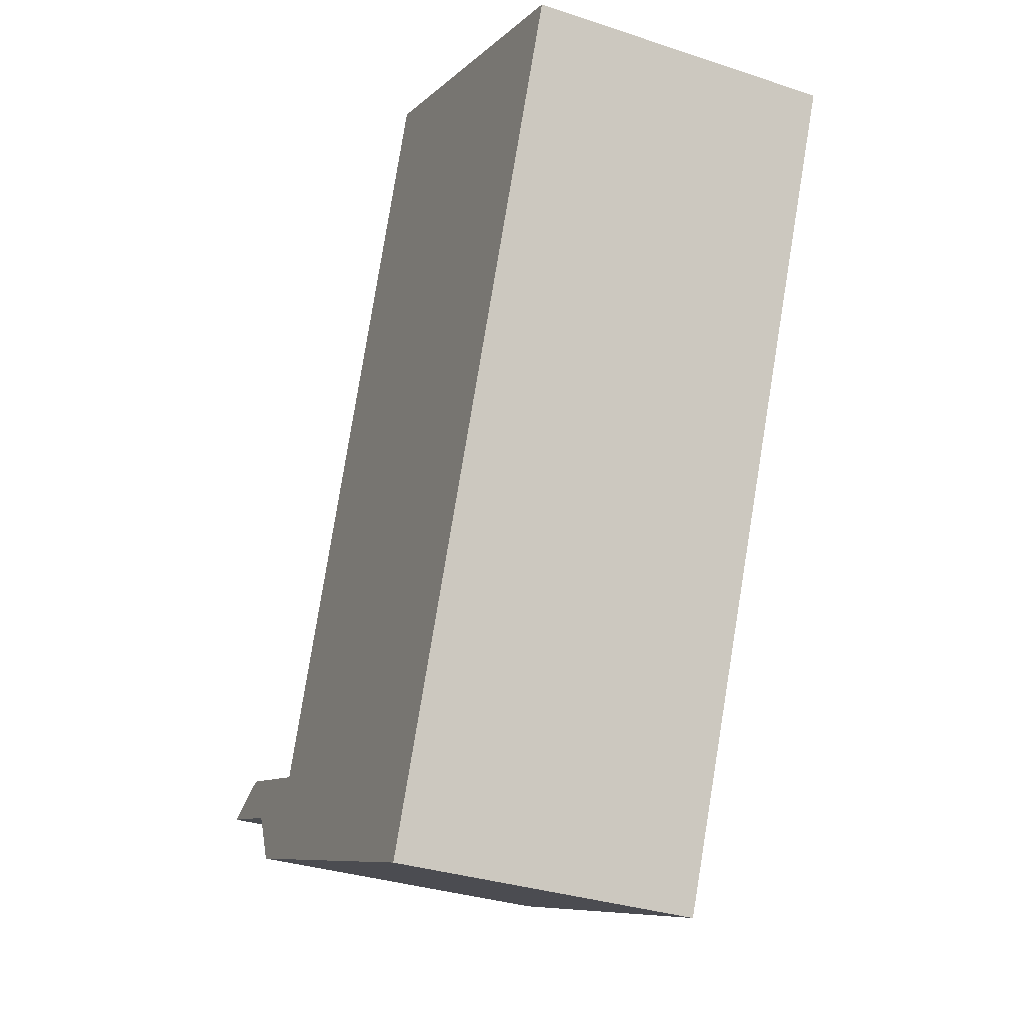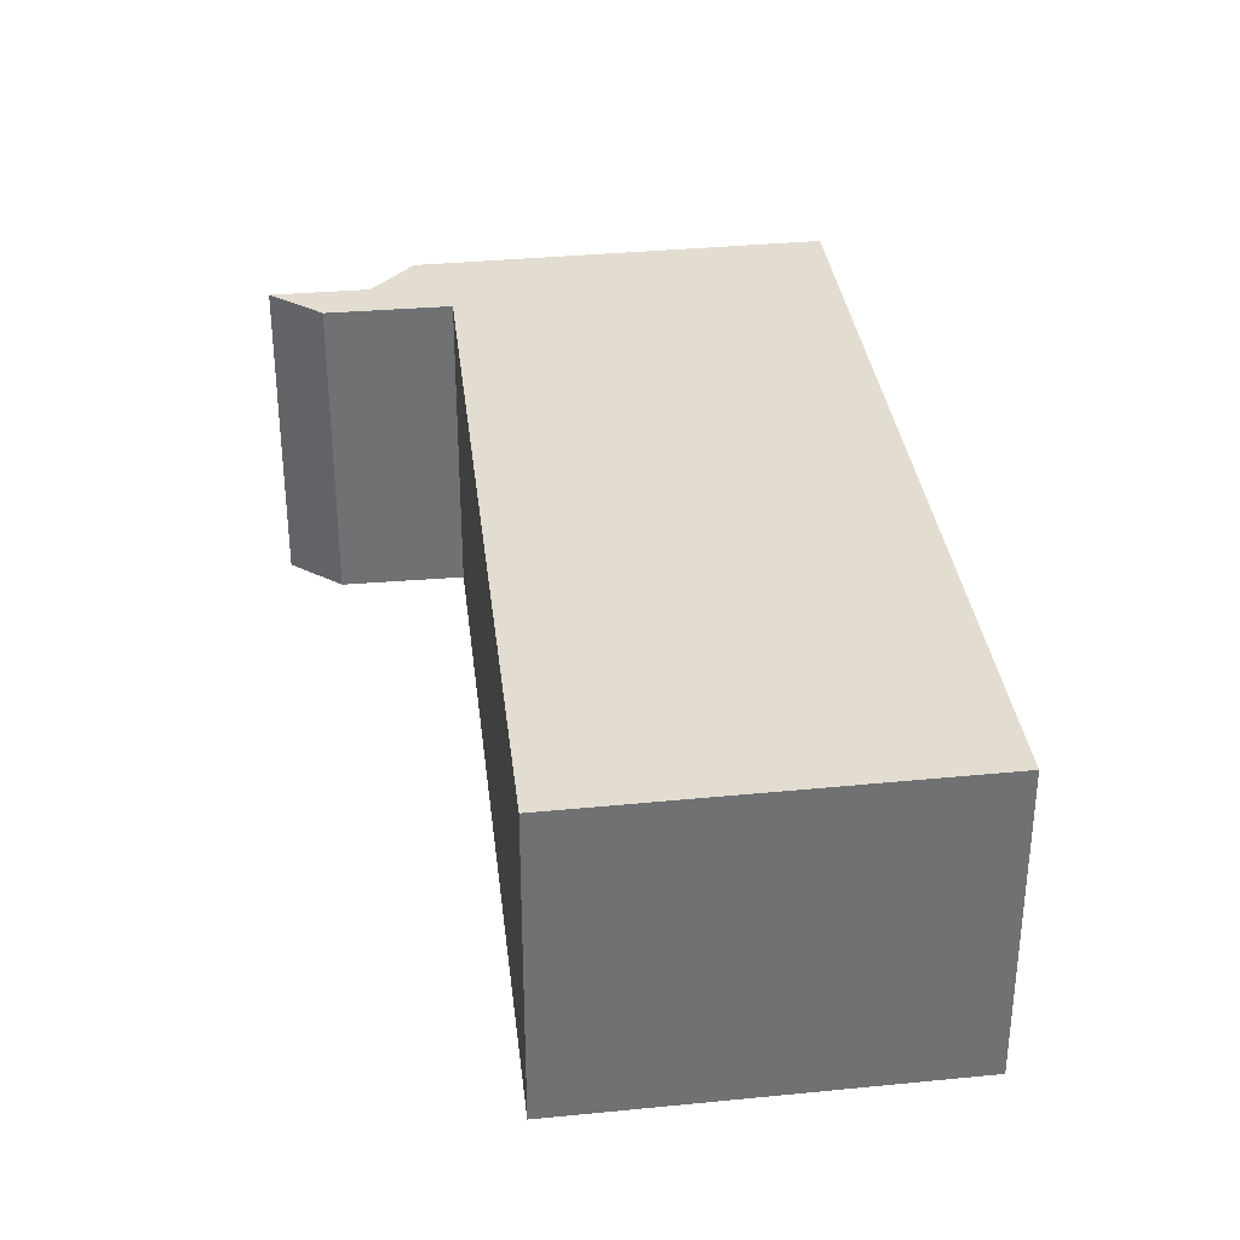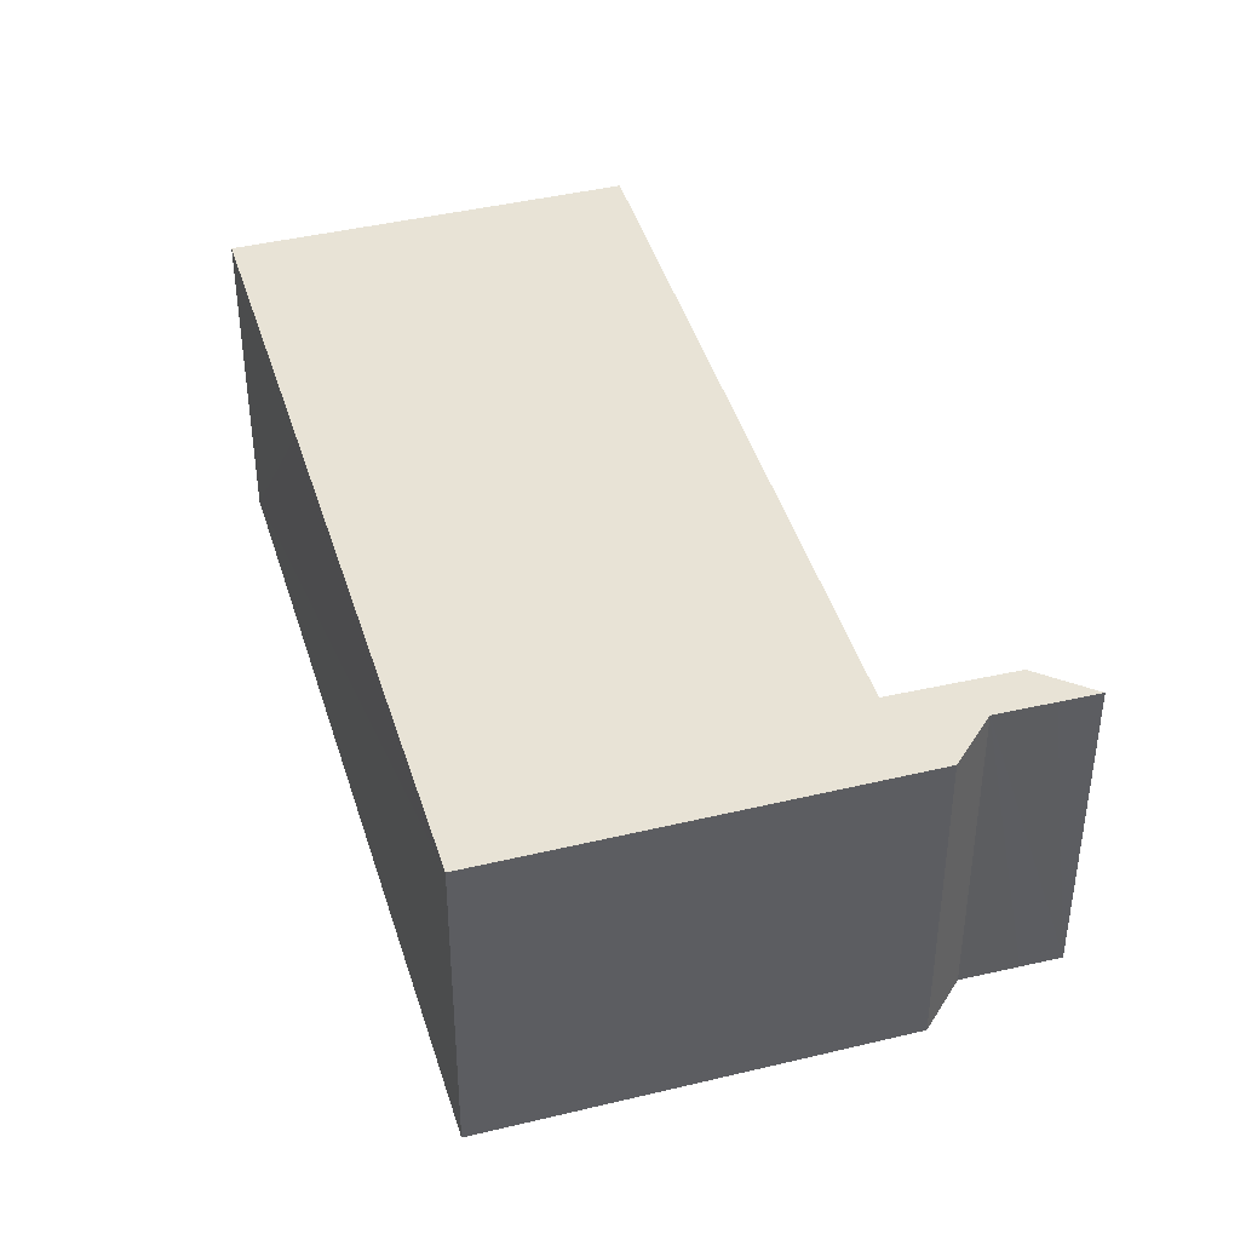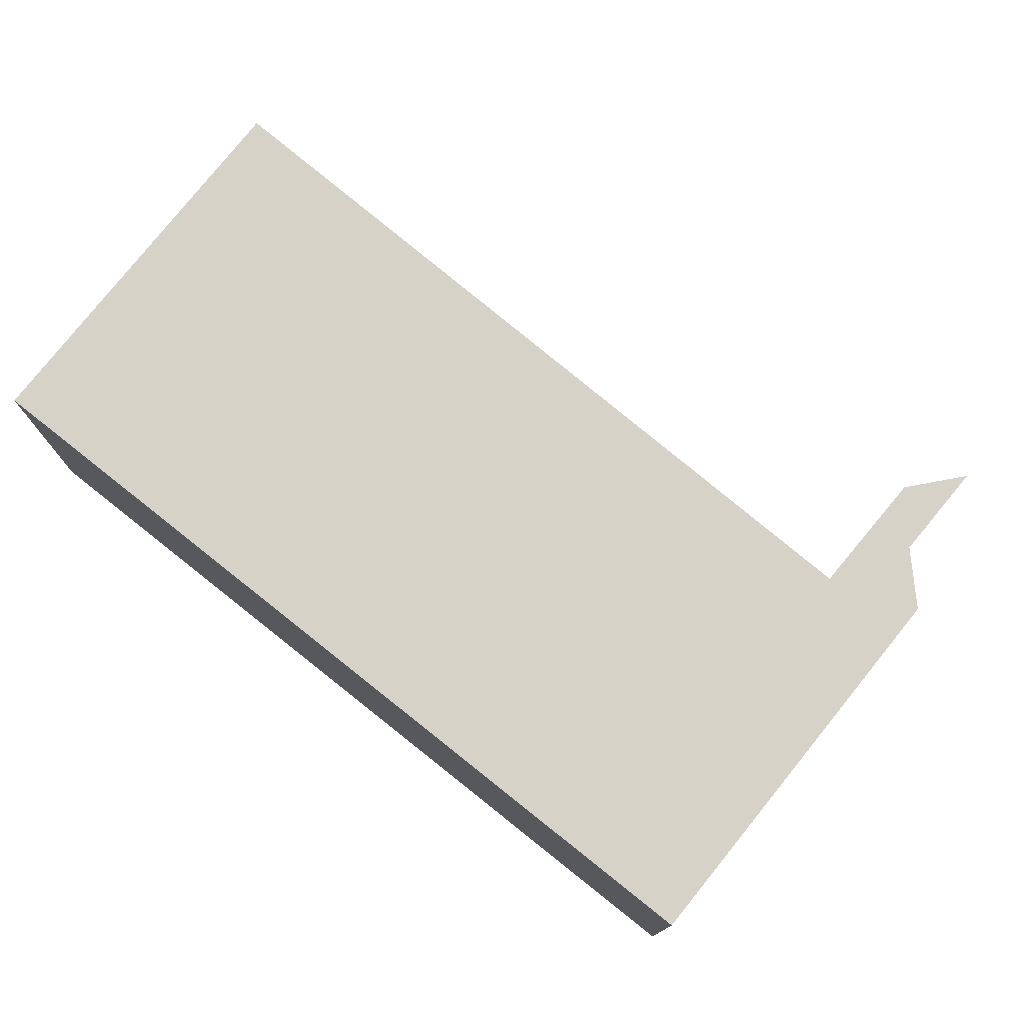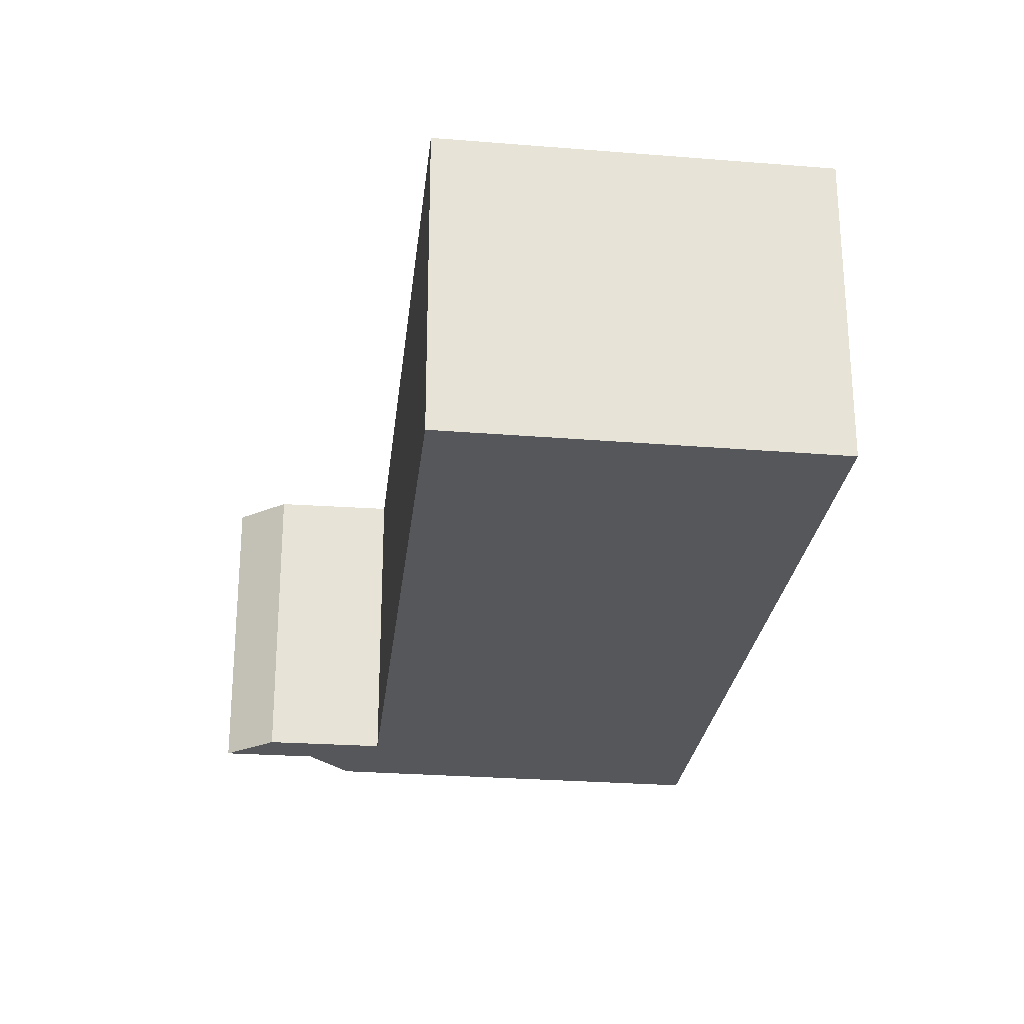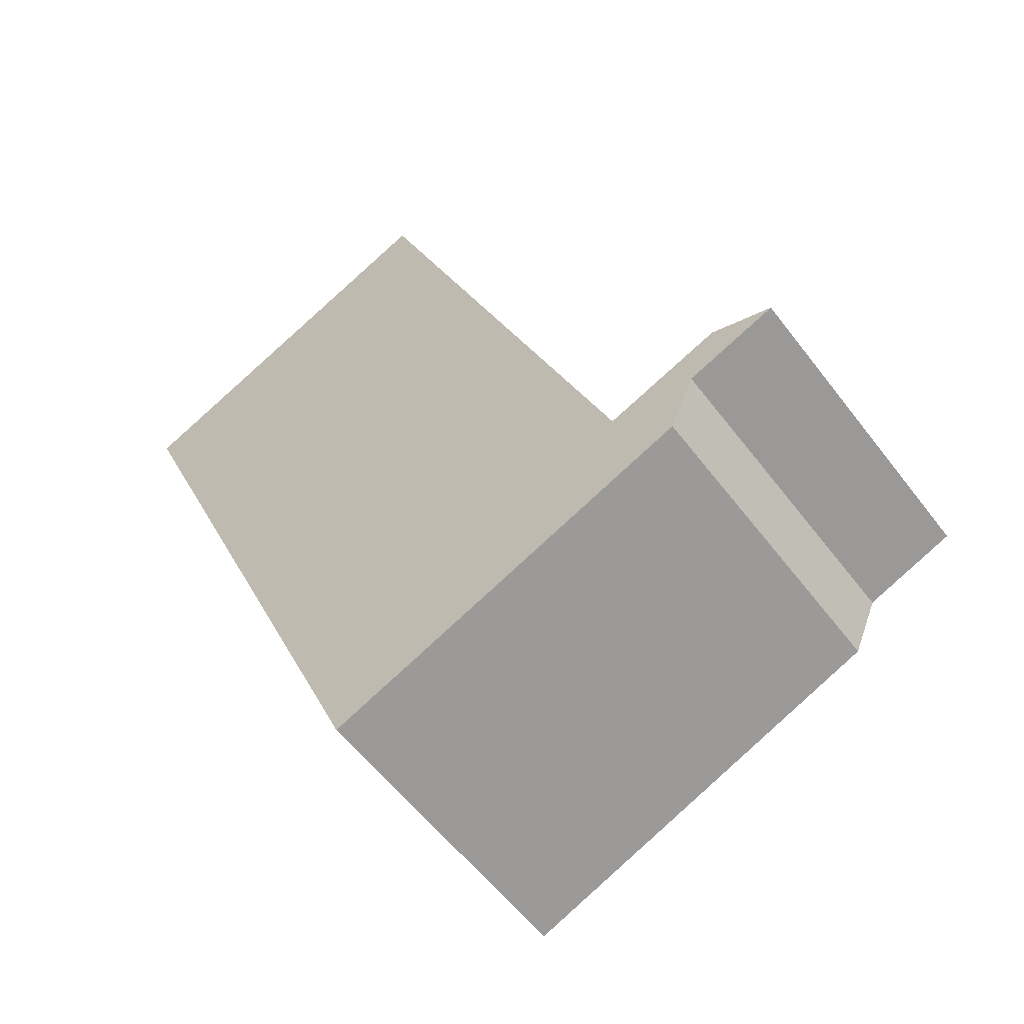
<metadata>
{"format":"obj","ext":"obj","renderer":"f3d","projection":"perspective","resolution":1024,"background":"white","views":[{"elev":-32.5,"azim":65.2,"up":"+Z"},{"elev":35.2,"azim":15.2,"up":"+Y"},{"elev":41.5,"azim":-173.8,"up":"+Y"},{"elev":77.5,"azim":151.3,"up":"+Y"},{"elev":-27.0,"azim":15.5,"up":"+Y"},{"elev":-56.4,"azim":-143.4,"up":"+Z"}]}
</metadata>
<code>
v  0.947 5.867 0.308
v  0.701 5.867 -0.279
v  0 5.867 3.593e-16
v  1.691 5.867 -0.672
v  9.151 5.867 -4.66
v  2.159 5.867 -1.768
v  1.175 5.867 0.382
v  3.328 5.867 -0.466
v  13.14 5.867 4.831
v  8.639 5.867 12.93
v  13.97 5.867 6.804
v  15.36 5.867 10.11
v  0 0 0
v  0.701 1.708e-17 -0.279
v  1.691 4.115e-17 -0.672
v  9.151 2.853e-16 -4.66
v  2.159 1.083e-16 -1.768
v  1.175 -2.339e-17 0.382
v  0.947 -1.886e-17 0.308
v  3.328 2.853e-17 -0.466
v  8.639 -7.919e-16 12.93
v  15.36 -6.192e-16 10.11
v  13.97 -4.166e-16 6.804
v  13.14 -2.958e-16 4.831
g defaultobject
f 1 2 3
f 2 1 4
f 4 5 6
f 5 4 1
f 5 1 7
f 5 7 8
f 5 8 9
f 9 8 10
f 9 10 11
f 11 10 12
f 2 13 3
f 13 2 4
f 13 4 14
f 14 4 15
f 16 6 5
f 6 16 17
f 17 4 6
f 4 17 15
f 13 1 3
f 1 13 7
f 7 13 18
f 18 13 19
f 18 8 7
f 8 18 20
f 21 12 10
f 12 21 22
f 20 10 8
f 10 20 21
f 22 11 12
f 11 22 9
f 9 22 5
f 5 22 23
f 5 23 24
f 5 24 16
f 13 15 19
f 15 13 14
f 21 23 22
f 23 21 20
f 23 20 24
f 24 20 16
f 16 20 18
f 16 18 15
f 16 15 17
f 15 18 19

</code>
